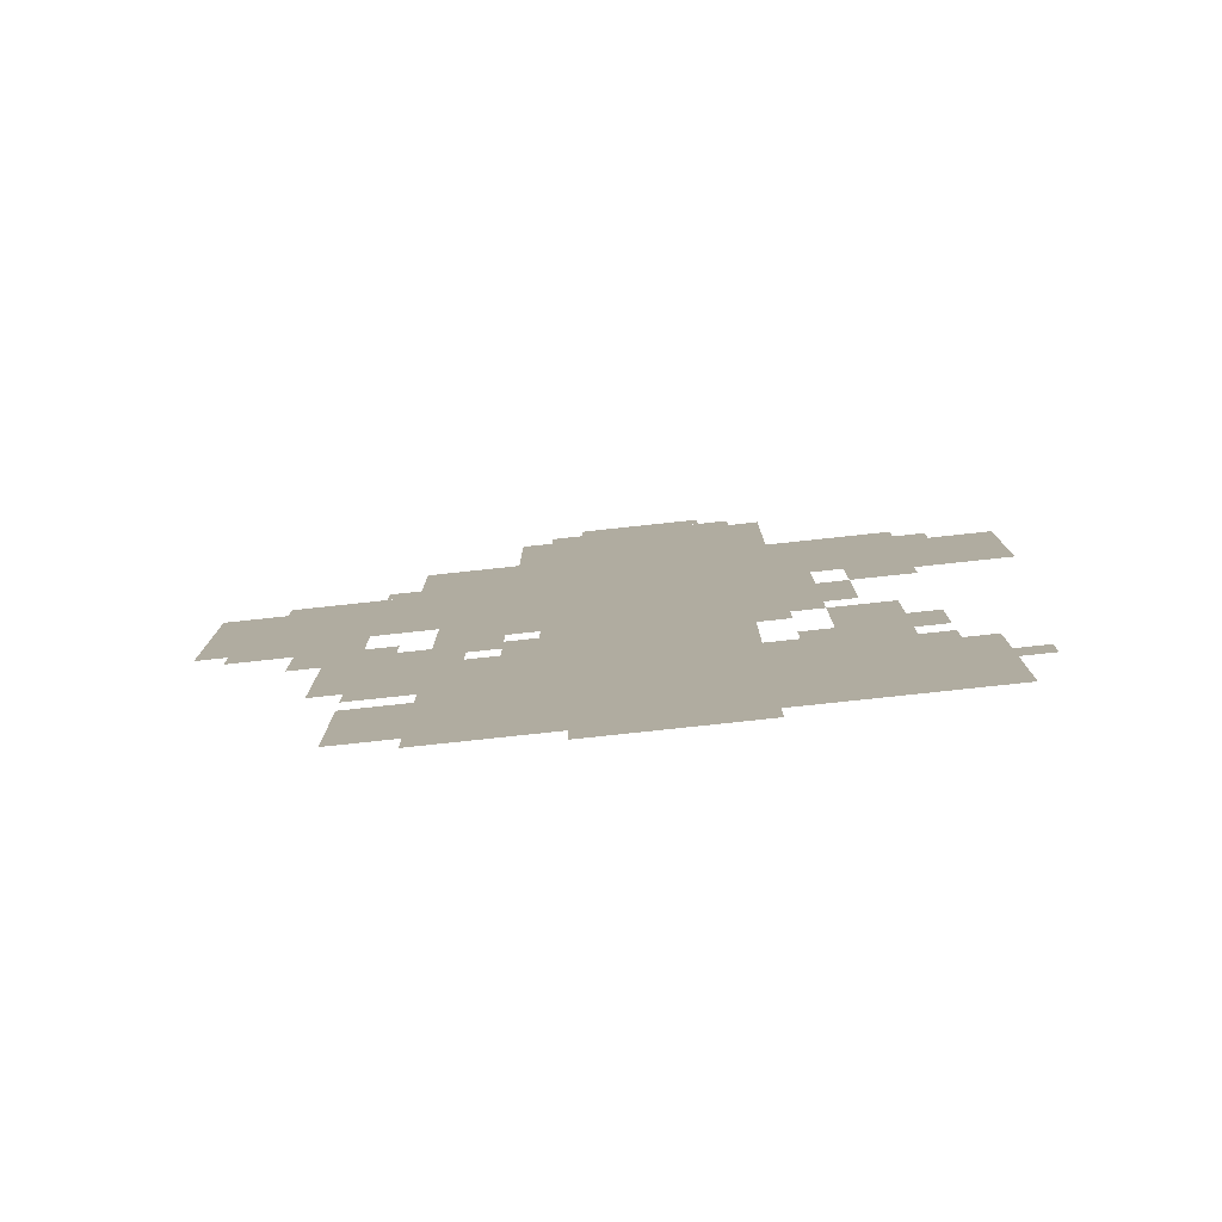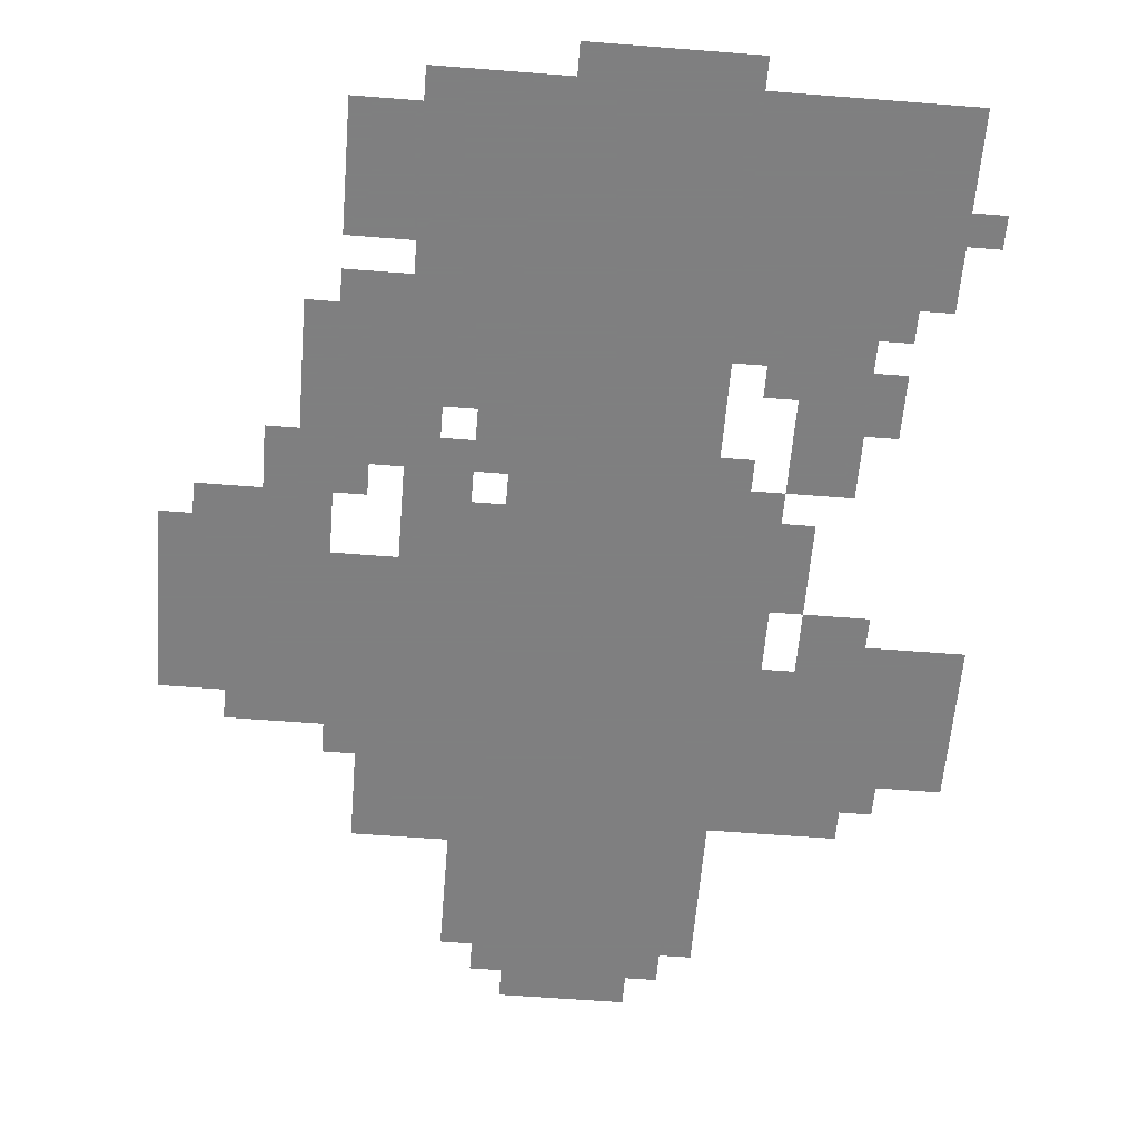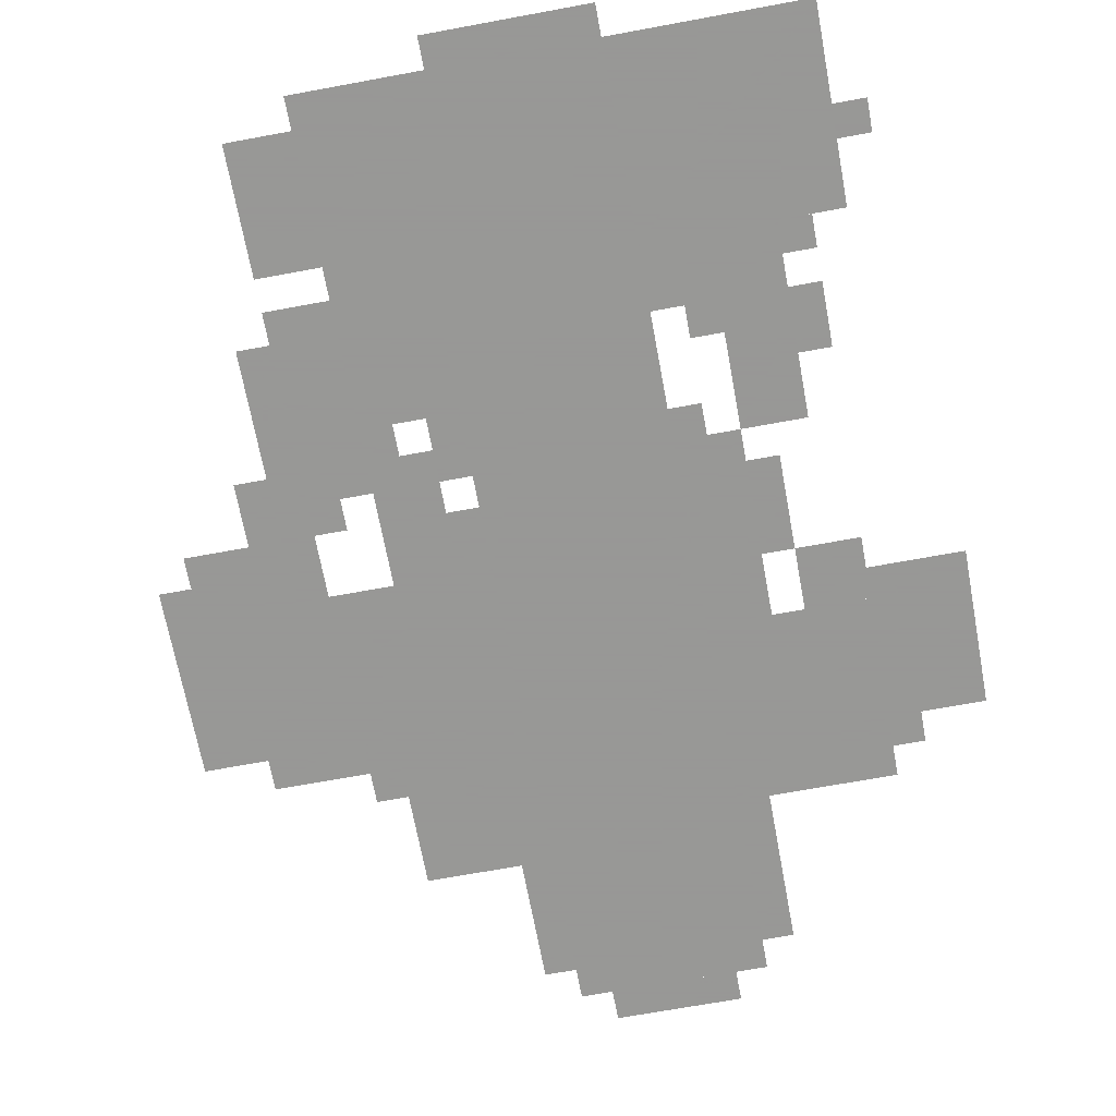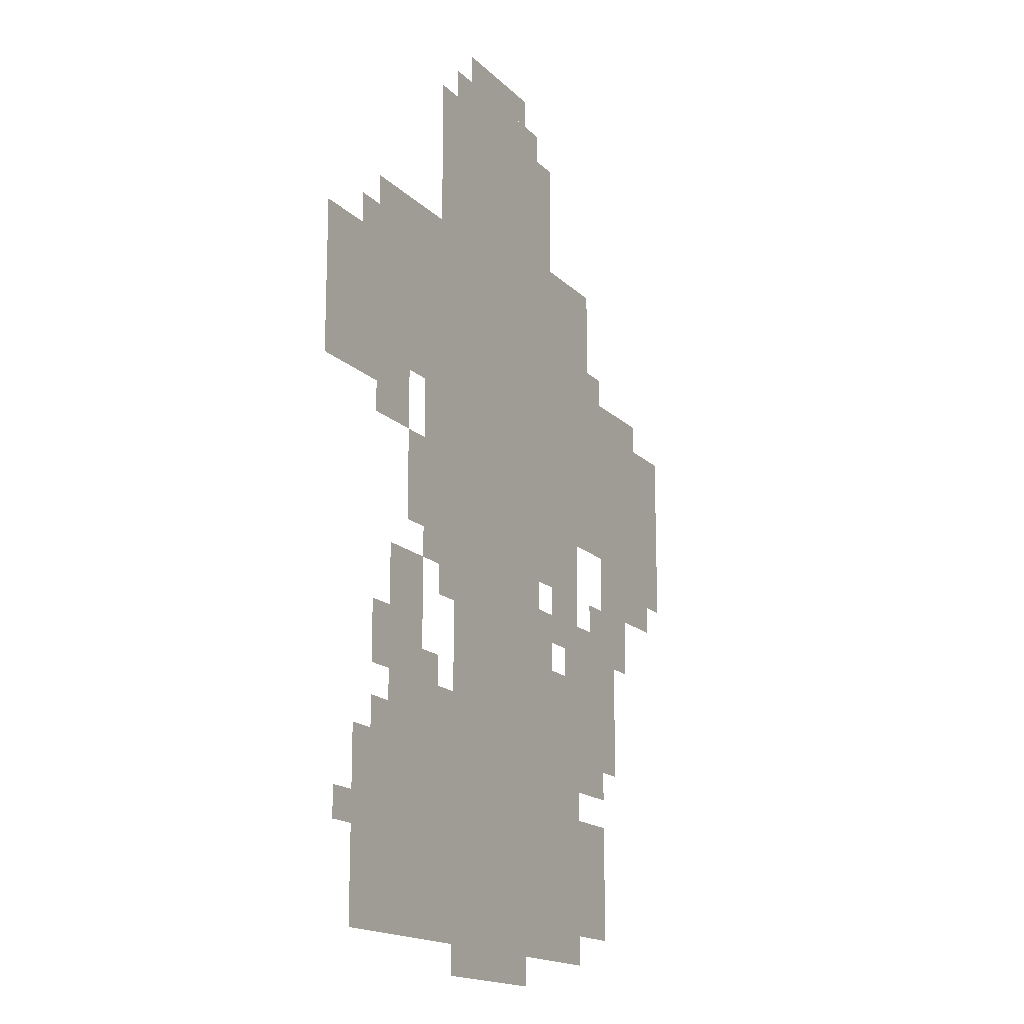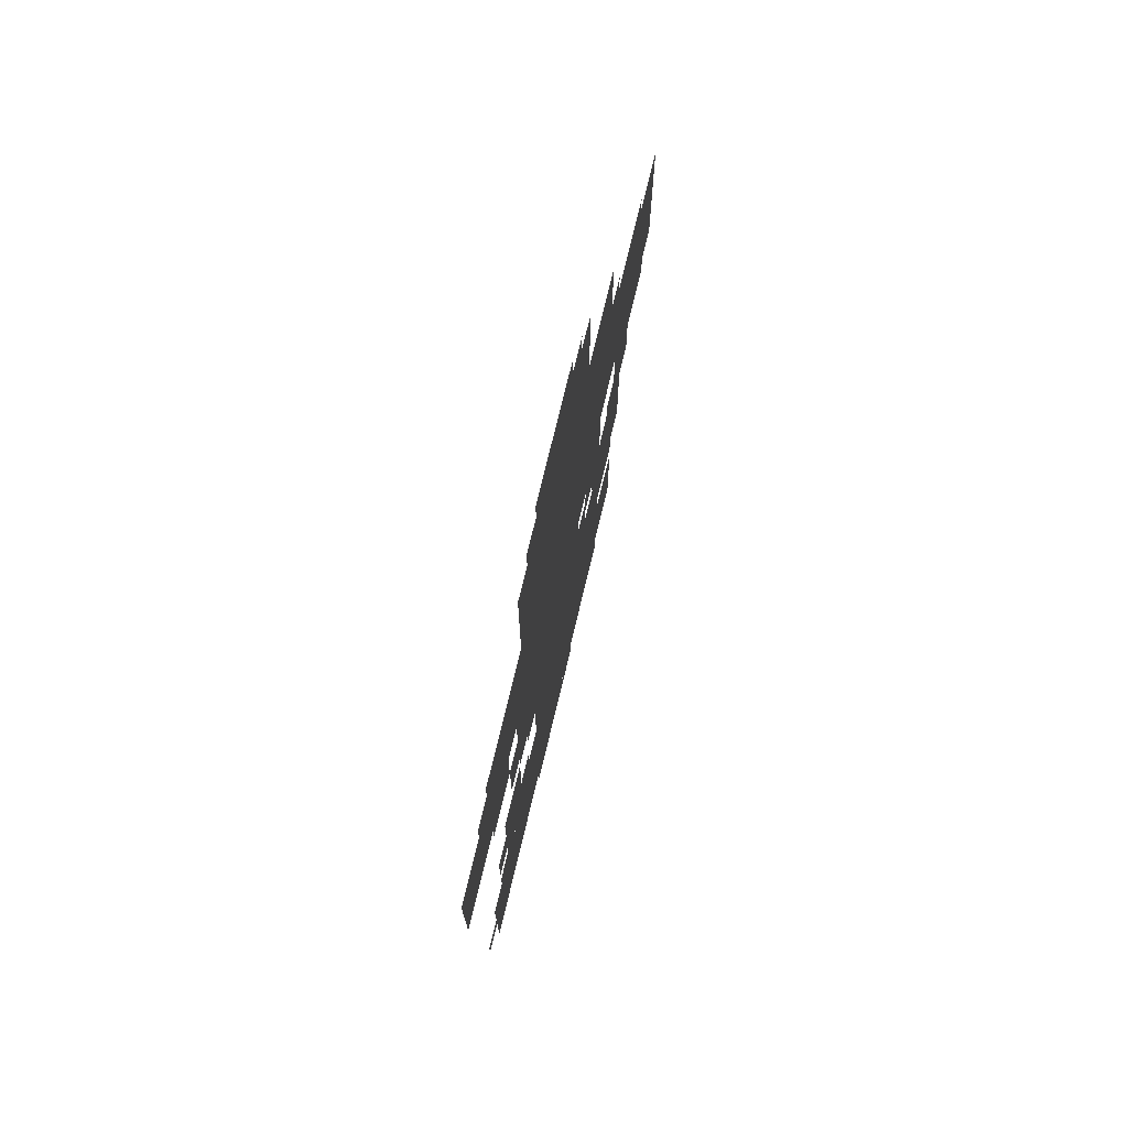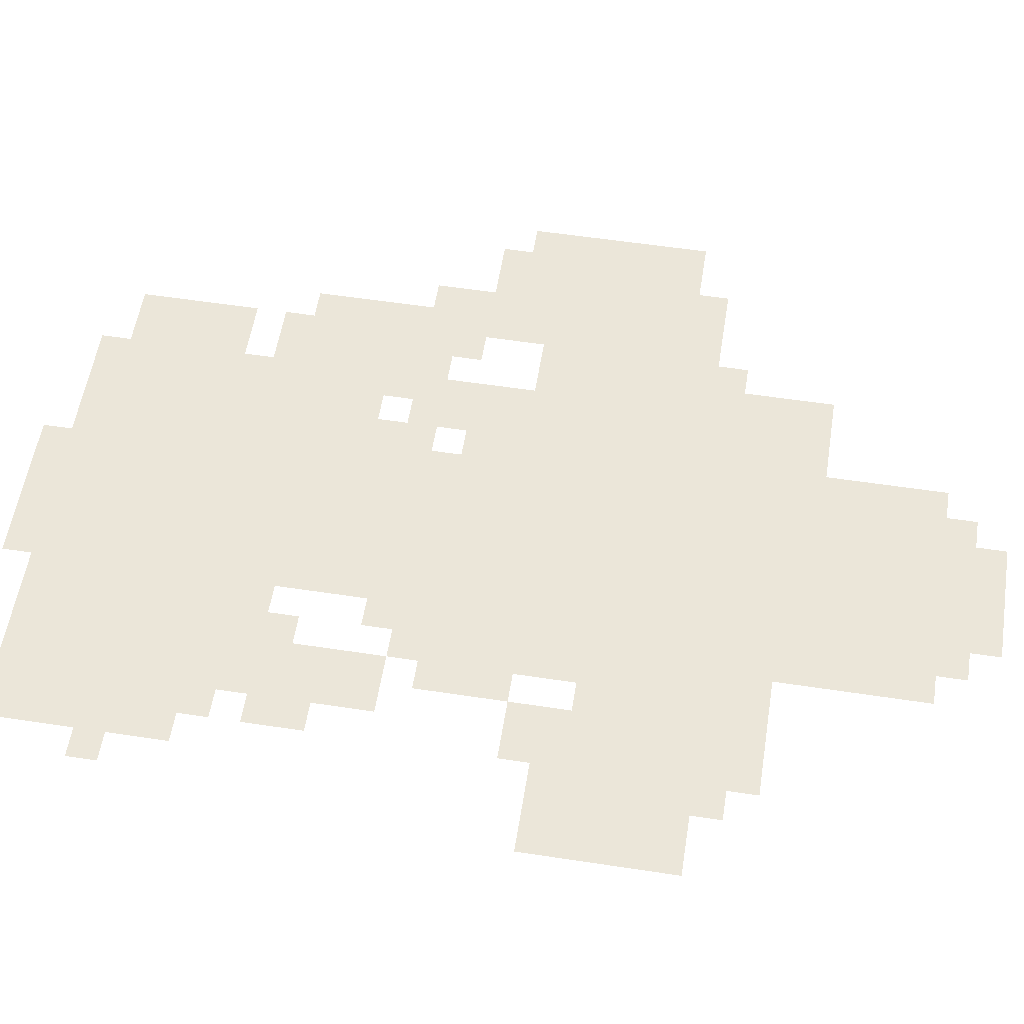
<metadata>
{"format":"obj","ext":"obj","renderer":"f3d","projection":"perspective","resolution":1024,"background":"white","views":[{"elev":-79.7,"azim":6.1,"up":"+Y"},{"elev":-59.9,"azim":-4.6,"up":"+Z"},{"elev":-68.4,"azim":10.5,"up":"+Z"},{"elev":-16.2,"azim":118.1,"up":"+Y"},{"elev":74.6,"azim":103.5,"up":"+Y"},{"elev":55.9,"azim":99.1,"up":"+Z"}]}
</metadata>
<code>
g I25_2-mesh
v -256 31 0
v -256 511 0
v -448 511 0
v -448 31 0
v -256 511 0
v -256 991 0
v -448 991 0
v -448 511 0
v -448 511 0
v -448 671 0
v -768 671 0
v -768 511 0
v -64 31 0
v -64 223 0
v -256 223 0
v -256 31 0
v 0 607 0
v 0 735 0
v -256 735 0
v -256 607 0
v -448 671 0
v -448 831 0
v -576 831 0
v -576 671 0
v -448 31 0
v -448 191 0
v -544 191 0
v -544 31 0
v -448 191 0
v -448 351 0
v -544 351 0
v -544 191 0
v -480 383 0
v -480 511 0
v -544 511 0
v -544 383 0
v -544 63 0
v -544 191 0
v -608 191 0
v -608 63 0
v -96 735 0
v -96 799 0
v -192 799 0
v -192 735 0
v -192 511 0
v -192 607 0
v -256 607 0
v -256 511 0
v -192 415 0
v -192 511 0
v -256 511 0
v -256 415 0
v -544 223 0
v -544 319 0
v -608 319 0
v -608 223 0
v -128 223 0
v -128 319 0
v -192 319 0
v -192 223 0
v -128 319 0
v -128 415 0
v -192 415 0
v -192 319 0
v -544 319 0
v -544 415 0
v -608 415 0
v -608 319 0
v -672 447 0
v -672 511 0
v -736 511 0
v -736 447 0
v -192 223 0
v -192 287 0
v -256 287 0
v -256 223 0
v -608 383 0
v -608 511 0
v -640 511 0
v -640 383 0
v -192 735 0
v -192 799 0
v -256 799 0
v -256 735 0
v -608 255 0
v -608 383 0
v -640 383 0
v -640 255 0
v -256 0 0
v -256 31 0
v -352 31 0
v -352 0 0
v 0 575 0
v 0 607 0
v -96 607 0
v -96 575 0
v -224 863 0
v -224 959 0
v -256 959 0
v -256 863 0
v -640 447 0
v -640 511 0
v -672 511 0
v -672 447 0
v -640 383 0
v -640 447 0
v -672 447 0
v -672 383 0
v -160 479 0
v -160 543 0
v -192 543 0
v -192 479 0
v -448 351 0
v -448 415 0
v -480 415 0
v -480 351 0
v -96 287 0
v -96 351 0
v -128 351 0
v -128 287 0
v -96 543 0
v -96 575 0
v -160 575 0
v -160 543 0
v -448 447 0
v -448 511 0
v -480 511 0
v -480 447 0
v -352 0 0
v -352 31 0
v -416 31 0
v -416 0 0
v -288 991 0
v -288 1023 0
v -352 1023 0
v -352 991 0
v -224 799 0
v -224 863 0
v -256 863 0
v -256 799 0
v -96 575 0
v -96 607 0
v -160 607 0
v -160 575 0
v -352 991 0
v -352 1023 0
v -416 1023 0
v -416 991 0
v -448 831 0
v -448 895 0
v -480 895 0
v -480 831 0
v -576 671 0
v -576 703 0
v -640 703 0
v -640 671 0
v -640 671 0
v -640 703 0
v -704 703 0
v -704 671 0
v -448 895 0
v -448 959 0
v -480 959 0
v -480 895 0
v -512 351 0
v -512 383 0
v -544 383 0
v -544 351 0
v -224 383 0
v -224 415 0
v -256 415 0
v -256 383 0
v -192 287 0
v -192 319 0
v -224 319 0
v -224 287 0
v -32 127 0
v -32 159 0
v -64 159 0
v -64 127 0
v -96 223 0
v -96 255 0
v -128 255 0
v -128 223 0
v -64 735 0
v -64 767 0
v -96 767 0
v -96 735 0
v -160 447 0
v -160 479 0
v -192 479 0
v -192 447 0
v -576 703 0
v -576 735 0
v -608 735 0
v -608 703 0
v -576 415 0
v -576 447 0
v -608 447 0
v -608 415 0
v -736 479 0
v -736 511 0
v -768 511 0
v -768 479 0
g I25_2-mesh_0
f 3 2 1
f 1 4 3
f 7 6 5
f 5 8 7
f 11 10 9
f 9 12 11
f 15 14 13
f 13 16 15
f 19 18 17
f 17 20 19
f 23 22 21
f 21 24 23
f 27 26 25
f 25 28 27
f 31 30 29
f 29 32 31
f 35 34 33
f 33 36 35
f 39 38 37
f 37 40 39
f 43 42 41
f 41 44 43
f 47 46 45
f 45 48 47
f 51 50 49
f 49 52 51
f 55 54 53
f 53 56 55
f 59 58 57
f 57 60 59
f 63 62 61
f 61 64 63
f 67 66 65
f 65 68 67
f 71 70 69
f 69 72 71
f 75 74 73
f 73 76 75
f 79 78 77
f 77 80 79
f 83 82 81
f 81 84 83
f 87 86 85
f 85 88 87
f 91 90 89
f 89 92 91
f 95 94 93
f 93 96 95
f 99 98 97
f 97 100 99
f 103 102 101
f 101 104 103
f 107 106 105
f 105 108 107
f 111 110 109
f 109 112 111
f 115 114 113
f 113 116 115
f 119 118 117
f 117 120 119
f 123 122 121
f 121 124 123
f 127 126 125
f 125 128 127
f 131 130 129
f 129 132 131
f 135 134 133
f 133 136 135
f 139 138 137
f 137 140 139
f 143 142 141
f 141 144 143
f 147 146 145
f 145 148 147
f 151 150 149
f 149 152 151
f 155 154 153
f 153 156 155
f 159 158 157
f 157 160 159
f 163 162 161
f 161 164 163
f 167 166 165
f 165 168 167
f 171 170 169
f 169 172 171
f 175 174 173
f 173 176 175
f 179 178 177
f 177 180 179
f 183 182 181
f 181 184 183
f 187 186 185
f 185 188 187
f 191 190 189
f 189 192 191
f 195 194 193
f 193 196 195
f 199 198 197
f 197 200 199
f 203 202 201
f 201 204 203

</code>
